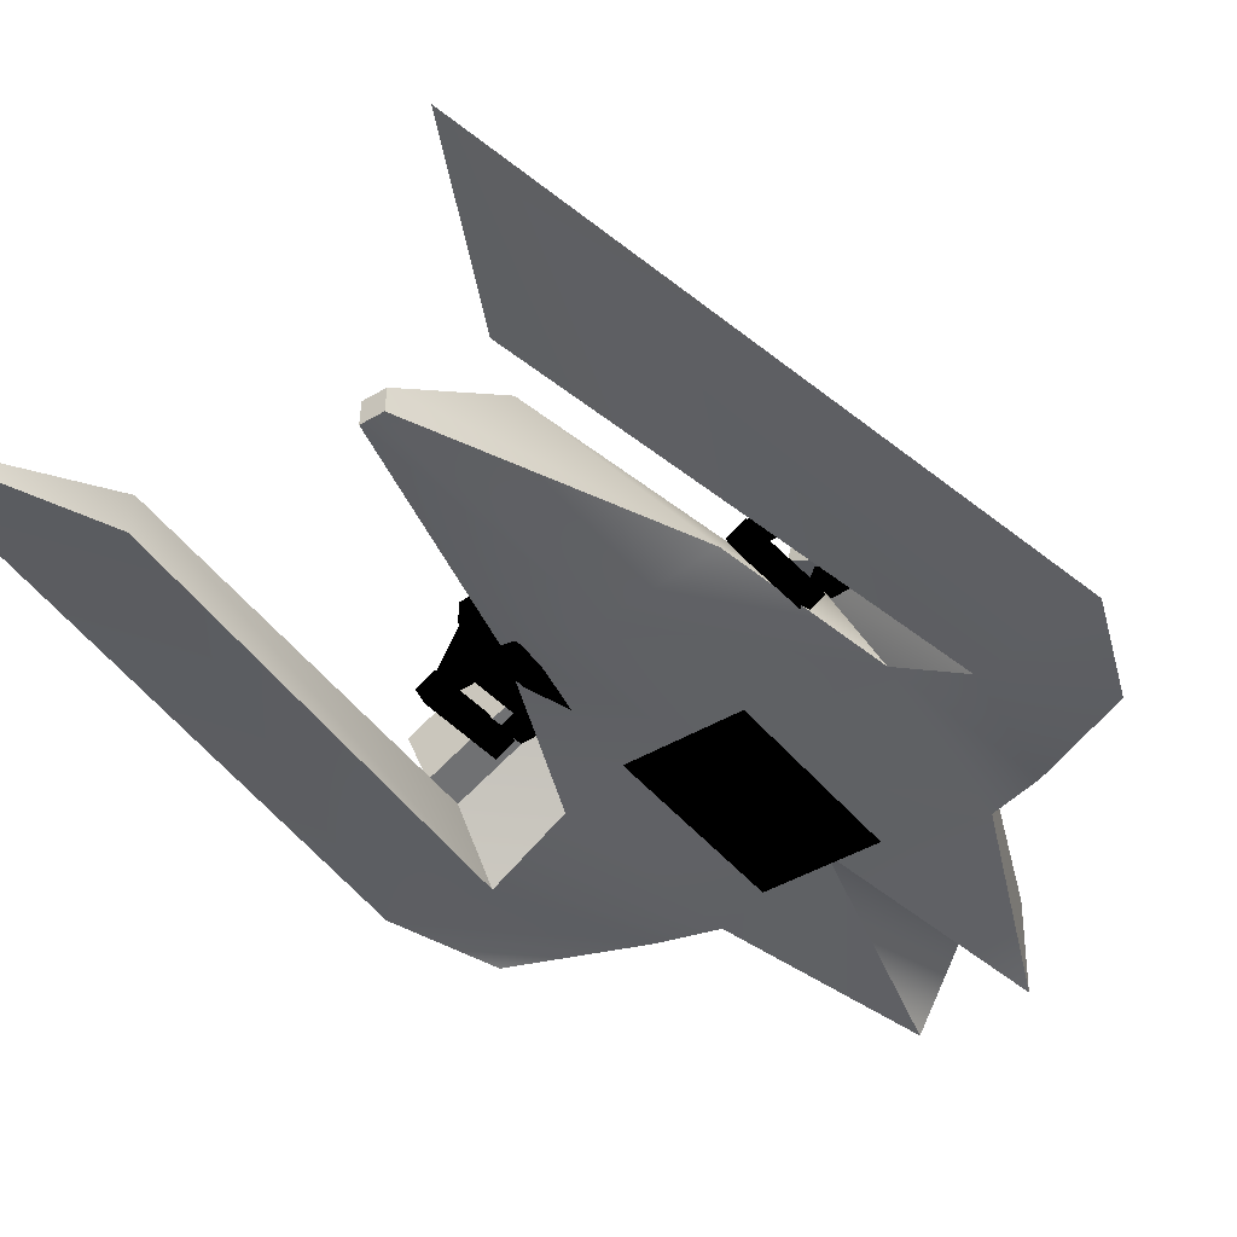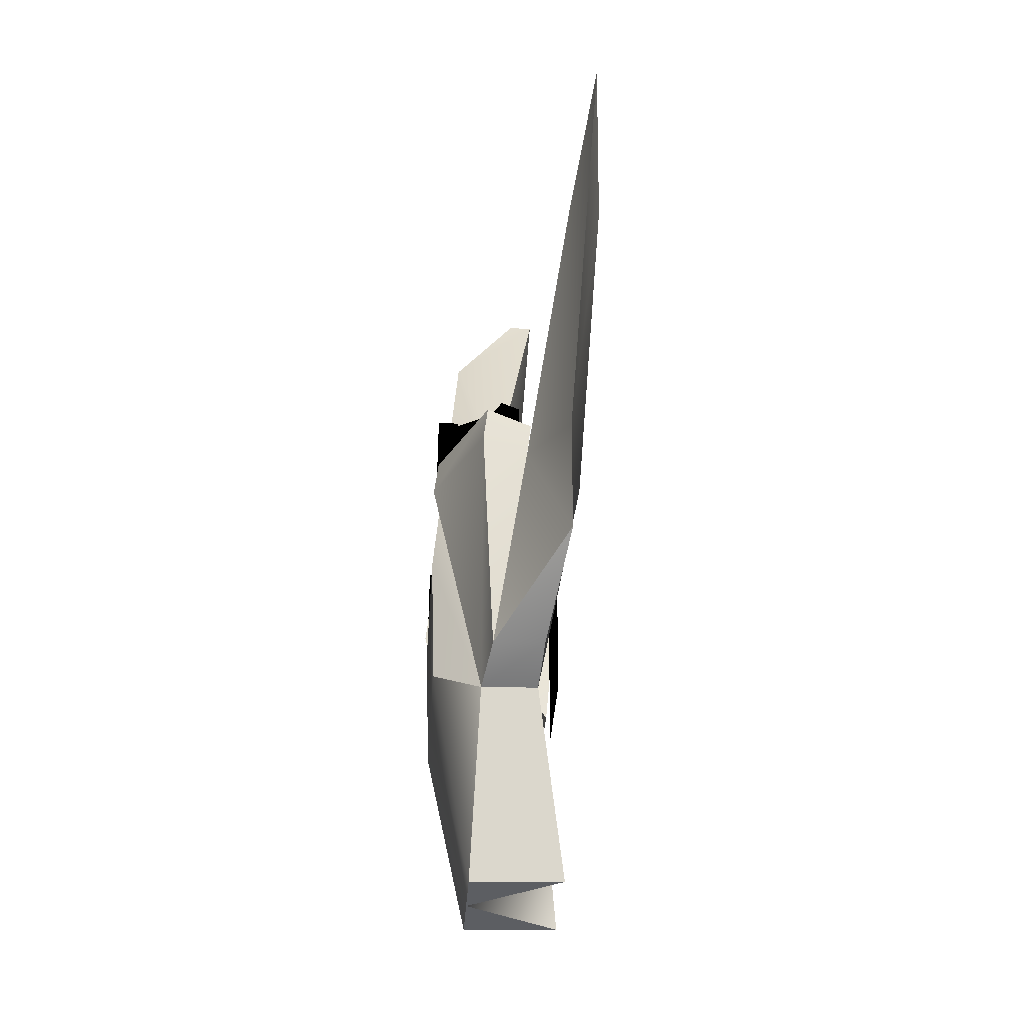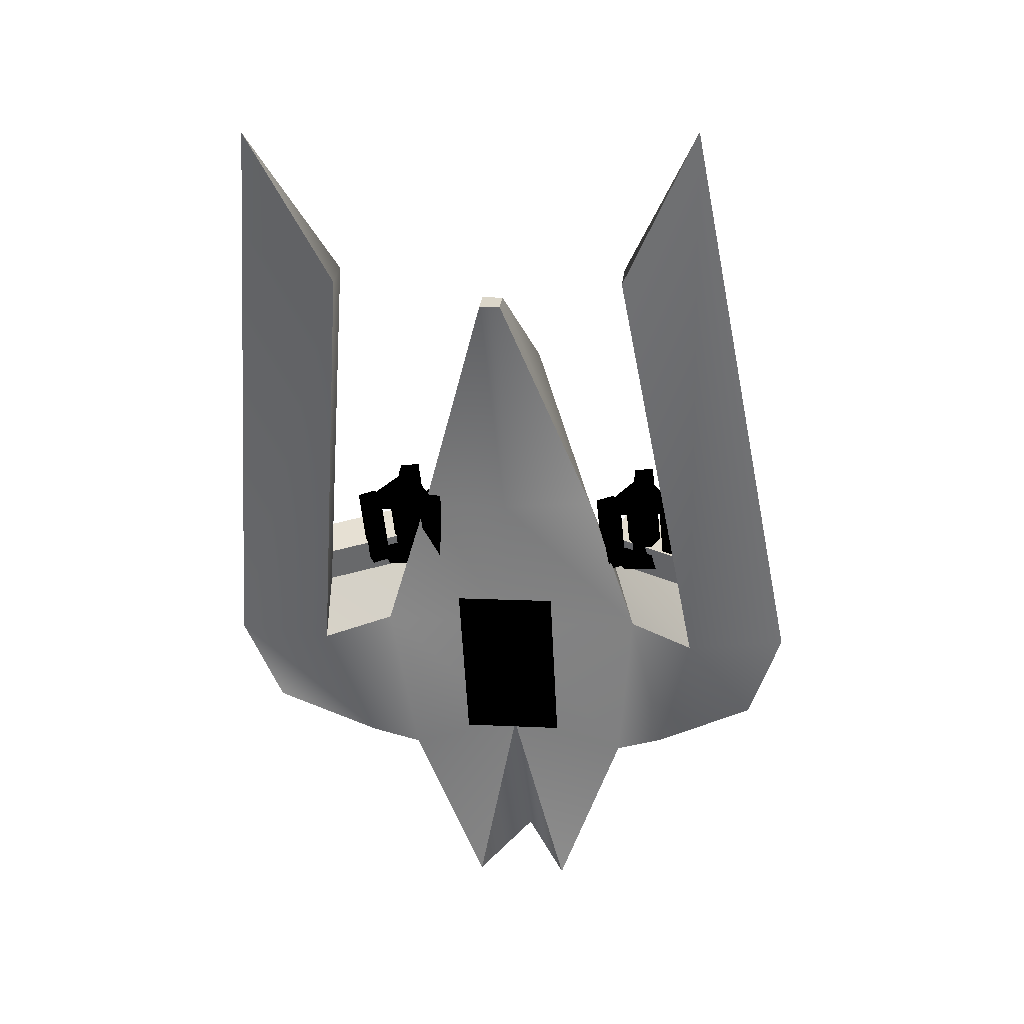
<metadata>
{"format":"obj","ext":"obj","renderer":"f3d","projection":"perspective","resolution":1024,"background":"white","views":[{"elev":-42.7,"azim":32.4,"up":"+Y"},{"elev":-41.4,"azim":-93.8,"up":"+Z"},{"elev":32.9,"azim":7.2,"up":"+Z"}]}
</metadata>
<code>
v 0 0 0
v 7.985 4.625 10.06
v -6.995 4.625 9.272
v 8.429 9.649 6.726
v 9.757 7.481 6.866
v 9.51 7.006 6.84
v 6.855 7.006 6.561
v 6.608 7.481 6.535
v 7.884 9.649 6.669
v 7.775 9.649 7.707
v 7.884 9.649 6.669
v 6.608 7.481 6.535
v 6.499 7.481 7.573
v 7.884 9.649 6.669
v 7.775 9.649 7.707
v 8.32 9.649 7.764
v 8.429 9.649 6.726
v 9.648 7.481 7.904
v 9.757 7.481 6.866
v 8.429 9.649 6.726
v 8.32 9.649 7.764
v 9.757 7.481 6.866
v 9.648 7.481 7.904
v 9.401 7.006 7.878
v 9.51 7.006 6.84
v 6.746 7.006 7.599
v 6.855 7.006 6.561
v 9.51 7.006 6.84
v 9.401 7.006 7.878
v 6.855 7.006 6.561
v 6.746 7.006 7.599
v 6.499 7.481 7.573
v 6.608 7.481 6.535
v 9.401 7.006 7.878
v 9.648 7.481 7.904
v 8.32 9.649 7.764
v 7.775 9.649 7.707
v 6.499 7.481 7.573
v 6.746 7.006 7.599
v 7.083 7.991 7.606
v 6.767 7.991 10.62
v 7.252 8.836 10.67
v 7.569 8.836 7.657
v 8.223 8.836 10.77
v 8.539 8.836 7.759
v 7.569 8.836 7.657
v 7.252 8.836 10.67
v 8.539 8.836 7.759
v 8.223 8.836 10.77
v 8.708 7.991 10.82
v 9.024 7.991 7.81
v 8.223 7.146 10.77
v 8.539 7.146 7.759
v 9.024 7.991 7.81
v 8.708 7.991 10.82
v 8.539 7.146 7.759
v 8.223 7.146 10.77
v 7.252 7.146 10.67
v 7.569 7.146 7.657
v 6.767 7.991 10.62
v 7.083 7.991 7.606
v 7.569 7.146 7.657
v 7.252 7.146 10.67
v 8.005 9.649 10.76
v 9.333 7.481 10.9
v 9.086 7.006 10.87
v 6.431 7.006 10.59
v 6.184 7.481 10.57
v 7.46 9.649 10.7
v 7.351 9.649 11.74
v 7.46 9.649 10.7
v 6.184 7.481 10.57
v 6.075 7.481 11.61
v 7.351 9.649 11.74
v 7.896 9.649 11.8
v 8.005 9.649 10.76
v 9.224 7.481 11.94
v 9.333 7.481 10.9
v 7.896 9.649 11.8
v 9.333 7.481 10.9
v 9.224 7.481 11.94
v 8.977 7.006 11.91
v 9.086 7.006 10.87
v 6.322 7.006 11.63
v 6.431 7.006 10.59
v 9.086 7.006 10.87
v 8.977 7.006 11.91
v 6.431 7.006 10.59
v 6.322 7.006 11.63
v 6.075 7.481 11.61
v 6.184 7.481 10.57
v 8.977 7.006 11.91
v 9.224 7.481 11.94
v 7.896 9.649 11.8
v 7.351 9.649 11.74
v 6.075 7.481 11.61
v 6.322 7.006 11.63
v 5.437 7.234 6.972
v 6.412 7.745 7.075
v 6.935 6.735 7.13
v 5.96 6.225 7.027
v 6.468 6.735 11.57
v 5.946 7.745 11.52
v 4.97 7.234 11.41
v 5.493 6.225 11.47
v 5.96 6.225 7.027
v 6.935 6.735 7.13
v 6.468 6.735 11.57
v 5.493 6.225 11.47
v 6.468 6.735 11.57
v 6.935 6.735 7.13
v 6.412 7.745 7.075
v 6.412 7.745 7.075
v 5.437 7.234 6.972
v 4.97 7.234 11.41
v 5.946 7.745 11.52
v 5.493 6.225 11.47
v 4.97 7.234 11.41
v 5.437 7.234 6.972
v 5.96 6.225 7.027
v 7.57 9.664 7.197
v 7.57 10.8 7.197
v 8.669 10.8 7.312
v 8.669 9.664 7.312
v 8.203 10.8 11.75
v 7.103 10.8 11.64
v 7.103 9.664 11.64
v 8.203 9.664 11.75
v 8.203 9.664 11.75
v 7.103 9.664 11.64
v 7.57 9.664 7.197
v 8.669 9.664 7.312
v 7.57 10.8 7.197
v 7.57 9.664 7.197
v 7.103 9.664 11.64
v 7.103 10.8 11.64
v 8.203 10.8 11.75
v 8.669 10.8 7.312
v 7.57 10.8 7.197
v 8.669 9.664 7.312
v 8.669 10.8 7.312
v 8.203 10.8 11.75
v 8.203 9.664 11.75
v 9.302 6.735 7.379
v 9.824 7.745 7.434
v 10.8 7.234 7.536
v 10.28 6.225 7.481
v 10.33 7.234 11.98
v 9.358 7.745 11.88
v 8.835 6.735 11.82
v 9.81 6.225 11.92
v 9.302 6.735 7.379
v 10.28 6.225 7.481
v 9.81 6.225 11.92
v 8.835 6.735 11.82
v 8.835 6.735 11.82
v 9.358 7.745 11.88
v 9.824 7.745 7.434
v 9.302 6.735 7.379
v 10.8 7.234 7.536
v 9.824 7.745 7.434
v 9.358 7.745 11.88
v 10.33 7.234 11.98
v 10.33 7.234 11.98
v 9.81 6.225 11.92
v 10.28 6.225 7.481
v 10.8 7.234 7.536
v -7.089 9.649 5.884
v -6.544 9.649 5.942
v -5.268 7.481 6.076
v -5.514 7.006 6.05
v -8.17 7.006 5.771
v -8.417 7.481 5.745
v -6.544 9.649 5.942
v -6.653 9.649 6.98
v -5.377 7.481 7.114
v -5.268 7.481 6.076
v -6.653 9.649 6.98
v -6.544 9.649 5.942
v -7.089 9.649 5.884
v -7.198 9.649 6.923
v -8.417 7.481 5.745
v -8.526 7.481 6.783
v -7.198 9.649 6.923
v -7.089 9.649 5.884
v -8.526 7.481 6.783
v -8.417 7.481 5.745
v -8.17 7.006 5.771
v -8.279 7.006 6.809
v -5.514 7.006 6.05
v -5.623 7.006 7.088
v -8.279 7.006 6.809
v -8.17 7.006 5.771
v -5.623 7.006 7.088
v -5.514 7.006 6.05
v -5.268 7.481 6.076
v -5.377 7.481 7.114
v -8.279 7.006 6.809
v -5.623 7.006 7.088
v -5.377 7.481 7.114
v -6.653 9.649 6.98
v -7.198 9.649 6.923
v -8.526 7.481 6.783
v -6.44 8.836 6.974
v -6.757 8.836 9.985
v -6.272 7.991 10.04
v -5.955 7.991 7.025
v -6.757 8.836 9.985
v -6.44 8.836 6.974
v -7.411 8.836 6.872
v -7.727 8.836 9.883
v -7.896 7.991 6.821
v -8.212 7.991 9.832
v -7.727 8.836 9.883
v -7.411 8.836 6.872
v -8.212 7.991 9.832
v -7.896 7.991 6.821
v -7.411 7.146 6.872
v -7.727 7.146 9.883
v -6.44 7.146 6.974
v -6.757 7.146 9.985
v -7.727 7.146 9.883
v -7.411 7.146 6.872
v -6.757 7.146 9.985
v -6.44 7.146 6.974
v -5.955 7.991 7.025
v -6.272 7.991 10.04
v -7.513 9.649 9.918
v -6.968 9.649 9.975
v -5.692 7.481 10.11
v -5.938 7.006 10.08
v -8.594 7.006 9.804
v -8.841 7.481 9.778
v -6.968 9.649 9.975
v -7.077 9.649 11.01
v -5.801 7.481 11.15
v -5.692 7.481 10.11
v -7.513 9.649 9.918
v -7.622 9.649 10.96
v -7.077 9.649 11.01
v -8.841 7.481 9.778
v -8.95 7.481 10.82
v -7.513 9.649 9.918
v -8.594 7.006 9.804
v -8.703 7.006 10.84
v -8.95 7.481 10.82
v -5.938 7.006 10.08
v -6.047 7.006 11.12
v -8.594 7.006 9.804
v -5.938 7.006 10.08
v -5.692 7.481 10.11
v -5.801 7.481 11.15
v -6.047 7.006 11.12
v -8.703 7.006 10.84
v -6.047 7.006 11.12
v -5.801 7.481 11.15
v -7.077 9.649 11.01
v -7.622 9.649 10.96
v -8.95 7.481 10.82
v -4.213 7.234 6.748
v -4.736 6.225 6.693
v -5.711 6.735 6.59
v -5.188 7.745 6.645
v -6.178 6.735 11.03
v -5.203 6.225 11.13
v -4.68 7.234 11.19
v -5.655 7.745 11.09
v -6.178 6.735 11.03
v -5.711 6.735 6.59
v -4.736 6.225 6.693
v -5.188 7.745 6.645
v -5.711 6.735 6.59
v -6.178 6.735 11.03
v -5.655 7.745 11.09
v -5.655 7.745 11.09
v -4.68 7.234 11.19
v -4.213 7.234 6.748
v -5.188 7.745 6.645
v -4.736 6.225 6.693
v -4.213 7.234 6.748
v -4.68 7.234 11.19
v -5.203 6.225 11.13
v -6.346 9.664 6.523
v -7.445 9.664 6.408
v -7.445 10.8 6.408
v -6.346 10.8 6.523
v -6.813 10.8 10.97
v -7.912 10.8 10.85
v -7.912 9.664 10.85
v -6.813 9.664 10.97
v -6.813 9.664 10.97
v -7.912 9.664 10.85
v -7.445 9.664 6.408
v -6.346 9.664 6.523
v -6.346 9.664 6.523
v -6.346 10.8 6.523
v -6.813 10.8 10.97
v -6.813 9.664 10.97
v -6.813 10.8 10.97
v -6.346 10.8 6.523
v -7.445 10.8 6.408
v -7.445 10.8 6.408
v -7.445 9.664 6.408
v -7.912 9.664 10.85
v -7.912 10.8 10.85
v -8.078 6.735 6.341
v -9.053 6.225 6.239
v -9.576 7.234 6.184
v -8.6 7.745 6.286
v -9.067 7.745 10.73
v -10.04 7.234 10.63
v -9.52 6.225 10.68
v -8.545 6.735 10.78
v -8.545 6.735 10.78
v -9.52 6.225 10.68
v -9.053 6.225 6.239
v -8.078 6.735 6.341
v -8.078 6.735 6.341
v -8.6 7.745 6.286
v -9.067 7.745 10.73
v -8.545 6.735 10.78
v -9.067 7.745 10.73
v -8.6 7.745 6.286
v -9.576 7.234 6.184
v -9.576 7.234 6.184
v -9.053 6.225 6.239
v -9.52 6.225 10.68
v -10.04 7.234 10.63
v 3.085 3.551 -3.837
v -2.667 3.551 -4.138
v -3.191 3.551 5.863
v 2.561 3.551 6.164
v 3.576 3.325 -15.99
v 0.8545 8.376 -16.3
v 0.2341 4.566 -4.468
v 3.576 3.325 -15.99
v 0.2341 4.566 -4.468
v 7 4.991 -6.291
v 3.576 3.325 -15.99
v 7 4.991 -6.291
v 7.006 8.058 -6.397
v 3.585 8.376 -16.16
v 3.585 8.376 -16.16
v 0.8545 8.376 -16.3
v 3.576 3.325 -15.99
v 3.585 8.376 -16.16
v 7.006 8.058 -6.397
v 4.644 10.61 -4.445
v -0.7512 6.214 25.59
v 1.055 9.59 20.17
v 4.572 7.194 11.2
v -0.7535 4.934 25.63
v -0.7535 4.934 25.63
v -1.342 4.934 25.6
v -1.339 6.214 25.56
v -0.7512 6.214 25.59
v -0.7535 4.934 25.63
v 4.572 7.194 11.2
v -0.5954 5.845 11.36
v -1.342 4.934 25.6
v -1.885 3.325 -16.27
v -1.339 6.214 25.56
v -1.052 9.59 20.06
v 1.055 9.59 20.17
v -0.7512 6.214 25.59
v -1.928 6.214 25.53
v -3.158 9.59 19.95
v -1.93 4.934 25.57
v -1.928 6.214 25.53
v 0.2451 10.61 -4.676
v 0.8545 8.376 -16.3
v 4.644 10.61 -4.445
v 7.006 8.058 -6.397
v 6.092 8.487 6.003
v 4.242 10.87 3.22
v 4.242 10.87 3.22
v -0.1567 10.87 2.989
v -6.304 4.991 -6.988
v -7.937 5.33 2.773
v -0.1676 4.831 3.197
v 7.604 5.33 3.587
v -5.717 7.194 10.66
v -4.154 10.61 -4.906
v -1.876 8.376 -16.45
v -4.556 10.87 2.759
v 6.092 8.487 6.003
v 11.17 5.921 6.244
v 11.3 3.042 3.746
v 7.604 5.33 3.587
v 6.092 8.487 6.003
v 5.878 8.264 8.139
v 10.96 5.698 8.38
v 11.17 5.921 6.244
v 11.3 3.042 3.746
v 9.758 4.812 -5.15
v 7.604 5.33 3.587
v 7 4.991 -6.291
v 9.758 4.812 -5.15
v 9.763 7.594 -5.246
v 7.006 8.058 -6.397
v 7.006 8.058 -6.397
v 6.989 10.97 6.352
v 6.092 8.487 6.003
v 15.2 3.793 -1.349
v 16.93 3.974 4.009
v 15.2 3.793 -1.349
v 6.503 1.015 29.45
v 10.29 1.38 38.35
v 11.17 5.921 6.244
v 16.93 3.974 4.009
v 10.29 1.38 38.35
v 6.507 2.937 29.39
v 11.17 5.921 6.244
v 6.507 2.937 29.39
v 6.503 1.015 29.45
v 11.3 3.042 3.746
v 11.17 5.921 6.244
v 12.07 8.401 6.593
v 9.763 7.594 -5.246
v 10.96 5.698 8.38
v 11.85 8.179 8.728
v 9.763 7.594 -5.246
v 15.2 3.793 -1.349
v 9.763 7.594 -5.246
v 12.07 8.401 6.593
v 6.989 10.97 6.352
v 7.006 8.058 -6.397
v 10.29 1.38 38.35
v -1.93 4.934 25.57
v 6.775 10.74 8.487
v 5.878 8.264 8.139
v 11.85 8.179 8.728
v 6.775 10.74 8.487
v 11.85 8.179 8.728
v 10.96 5.698 8.38
v 5.878 8.264 8.139
v 6.775 10.74 8.487
v -1.885 3.325 -16.27
v -1.876 8.376 -16.45
v -1.876 8.376 -16.45
v -6.299 8.058 -7.094
v -6.304 4.991 -6.988
v -1.885 3.325 -16.27
v -1.93 4.934 25.57
v -5.717 7.194 10.66
v -3.158 9.59 19.95
v -1.928 6.214 25.53
v -6.299 8.058 -7.094
v -4.556 10.87 2.759
v -6.686 8.487 5.334
v -6.299 8.058 -7.094
v -4.154 10.61 -4.906
v -7.937 5.33 2.773
v -6.686 8.487 5.334
v -7.615 10.97 5.586
v -6.299 8.058 -7.094
v -6.696 8.264 7.48
v -7.625 10.74 7.732
v -7.937 5.33 2.773
v -11.63 3.042 2.545
v -11.76 5.921 5.043
v -6.686 8.487 5.334
v -1.885 3.325 -16.27
v -9.167 4.812 -6.142
v -11.63 3.042 2.545
v -6.299 8.058 -7.094
v -9.162 7.594 -6.238
v -9.167 4.812 -6.142
v -6.304 4.991 -6.988
v -6.299 8.058 -7.094
v -7.615 10.97 5.586
v -12.69 8.401 5.295
v -9.162 7.594 -6.238
v -14.98 3.793 -2.93
v -17.25 3.974 2.218
v -11.63 3.042 2.545
v -9.546 1.015 28.61
v -9.543 2.937 28.55
v -11.76 5.921 5.043
v -11.76 5.921 5.043
v -17.25 3.974 2.218
v -14.98 3.793 -2.93
v -9.162 7.594 -6.238
v -11.76 5.921 5.043
v -11.77 5.698 7.189
v -6.696 8.264 7.48
v -6.686 8.487 5.334
v -14.98 3.793 -2.93
v -9.162 7.594 -6.238
v -12.69 8.401 5.295
v -11.76 5.921 5.043
v -14.24 1.38 37.06
v -9.546 1.015 28.61
v -14.24 1.38 37.06
v -9.543 2.937 28.55
v -14.24 1.38 37.06
v -7.625 10.74 7.732
v -12.7 8.179 7.441
v -12.7 8.179 7.441
v -11.77 5.698 7.189
v -7.625 10.74 7.732
v -6.696 8.264 7.48
v -11.77 5.698 7.189
v -12.7 8.179 7.441
f 4 5 9
f 9 5 8
f 8 5 7
f 7 5 6
f 10 11 13
f 13 11 12
f 14 15 17
f 17 15 16
f 18 19 21
f 21 19 20
f 22 23 25
f 25 23 24
f 26 27 29
f 29 27 28
f 30 31 33
f 33 31 32
f 34 35 39
f 39 35 38
f 38 35 37
f 37 35 36
f 40 41 43
f 43 41 42
f 44 45 47
f 47 45 46
f 48 49 51
f 51 49 50
f 52 53 55
f 55 53 54
f 56 57 59
f 59 57 58
f 60 61 63
f 63 61 62
f 64 65 69
f 69 65 68
f 68 65 67
f 67 65 66
f 70 71 73
f 73 71 72
f 71 74 76
f 76 74 75
f 77 78 79
f 79 78 76
f 80 81 83
f 83 81 82
f 84 85 87
f 87 85 86
f 88 89 91
f 91 89 90
f 92 93 97
f 97 93 96
f 96 93 95
f 95 93 94
f 98 99 101
f 101 99 100
f 102 103 105
f 105 103 104
f 106 107 109
f 109 107 108
f 103 110 112
f 112 110 111
f 113 114 116
f 116 114 115
f 117 118 120
f 120 118 119
f 121 122 124
f 124 122 123
f 125 126 128
f 128 126 127
f 129 130 132
f 132 130 131
f 133 134 136
f 136 134 135
f 126 137 139
f 139 137 138
f 140 141 143
f 143 141 142
f 144 145 147
f 147 145 146
f 148 149 151
f 151 149 150
f 152 153 155
f 155 153 154
f 156 157 159
f 159 157 158
f 160 161 163
f 163 161 162
f 164 165 167
f 167 165 166
f 168 169 173
f 173 169 172
f 172 169 171
f 171 169 170
f 174 175 177
f 177 175 176
f 178 179 181
f 181 179 180
f 182 183 185
f 185 183 184
f 186 187 189
f 189 187 188
f 190 191 193
f 193 191 192
f 194 195 197
f 197 195 196
f 198 199 203
f 203 199 202
f 202 199 201
f 201 199 200
f 204 205 207
f 207 205 206
f 208 209 211
f 211 209 210
f 212 213 215
f 215 213 214
f 216 217 219
f 219 217 218
f 220 221 223
f 223 221 222
f 224 225 227
f 227 225 226
f 228 229 233
f 233 229 232
f 232 229 231
f 231 229 230
f 234 235 237
f 237 235 236
f 234 238 240
f 240 238 239
f 241 242 243
f 243 242 239
f 241 244 246
f 246 244 245
f 247 248 249
f 249 248 245
f 250 251 253
f 253 251 252
f 254 255 259
f 259 255 258
f 258 255 257
f 257 255 256
f 260 261 263
f 263 261 262
f 264 265 267
f 267 265 266
f 265 268 270
f 270 268 269
f 271 272 274
f 274 272 273
f 275 276 278
f 278 276 277
f 279 280 282
f 282 280 281
f 283 284 286
f 286 284 285
f 287 288 290
f 290 288 289
f 291 292 294
f 294 292 293
f 295 296 298
f 298 296 297
f 288 299 301
f 301 299 300
f 302 303 305
f 305 303 304
f 306 307 309
f 309 307 308
f 310 311 313
f 313 311 312
f 314 315 317
f 317 315 316
f 318 319 321
f 321 319 320
f 311 322 324
f 324 322 323
f 325 326 328
f 328 326 327
f 330 329 332 331
f 331 332 329 330
f 334 333 335
f 337 336 338
f 340 339 341
f 341 339 342
f 344 343 345
f 347 346 348
f 350 349 351
f 351 349 352
f 354 353 355
f 355 353 356
f 358 357 359
f 359 357 360
f 361 334 335
f 363 362 364
f 364 362 365
f 366 362 367
f 367 362 363
f 368 354 369
f 369 354 355
f 370 348 371
f 371 348 346
f 373 372 374
f 374 372 375
f 377 376 370
f 370 376 348
f 374 375 351
f 351 375 350
f 378 337 379
f 379 337 380
f 381 380 338
f 338 380 337
f 379 380 382
f 382 380 359
f 383 370 384
f 384 370 371
f 385 377 383
f 383 377 370
f 387 386 388
f 388 386 389
f 391 390 392
f 392 390 393
f 394 381 395
f 395 381 338
f 351 396 374
f 398 397 399
f 399 397 400
f 402 401 403
f 404 398 399
f 405 394 406
f 406 394 395
f 407 394 408
f 408 394 405
f 410 409 411
f 411 409 412
f 414 413 415
f 415 413 416
f 418 417 419
f 420 417 421
f 421 417 418
f 423 422 410
f 410 422 409
f 425 424 426
f 426 424 427
f 363 364 377
f 377 364 376
f 367 363 385
f 385 363 377
f 428 414 415
f 358 359 381
f 381 359 380
f 382 359 429
f 429 359 360
f 430 402 431
f 431 402 403
f 432 425 433
f 433 425 426
f 435 434 436
f 436 434 437
f 344 438 439
f 441 440 442
f 442 440 443
f 445 444 446
f 446 444 447
f 448 383 384
f 450 449 451
f 451 449 452
f 445 450 453
f 455 454 456
f 457 454 458
f 458 454 455
f 460 459 461
f 461 459 462
f 337 378 463
f 464 378 465
f 465 378 379
f 467 466 468
f 468 466 469
f 471 470 472
f 472 470 473
f 474 464 475
f 475 464 465
f 477 476 478
f 478 476 479
f 481 480 482
f 482 480 483
f 485 484 486
f 486 484 487
f 488 467 468
f 490 489 491
f 492 475 493
f 493 475 465
f 445 446 450
f 450 446 449
f 494 477 478
f 496 495 481
f 481 495 480
f 497 471 498
f 498 471 472
f 499 490 500
f 500 490 491
f 502 501 503
f 503 501 504

</code>
